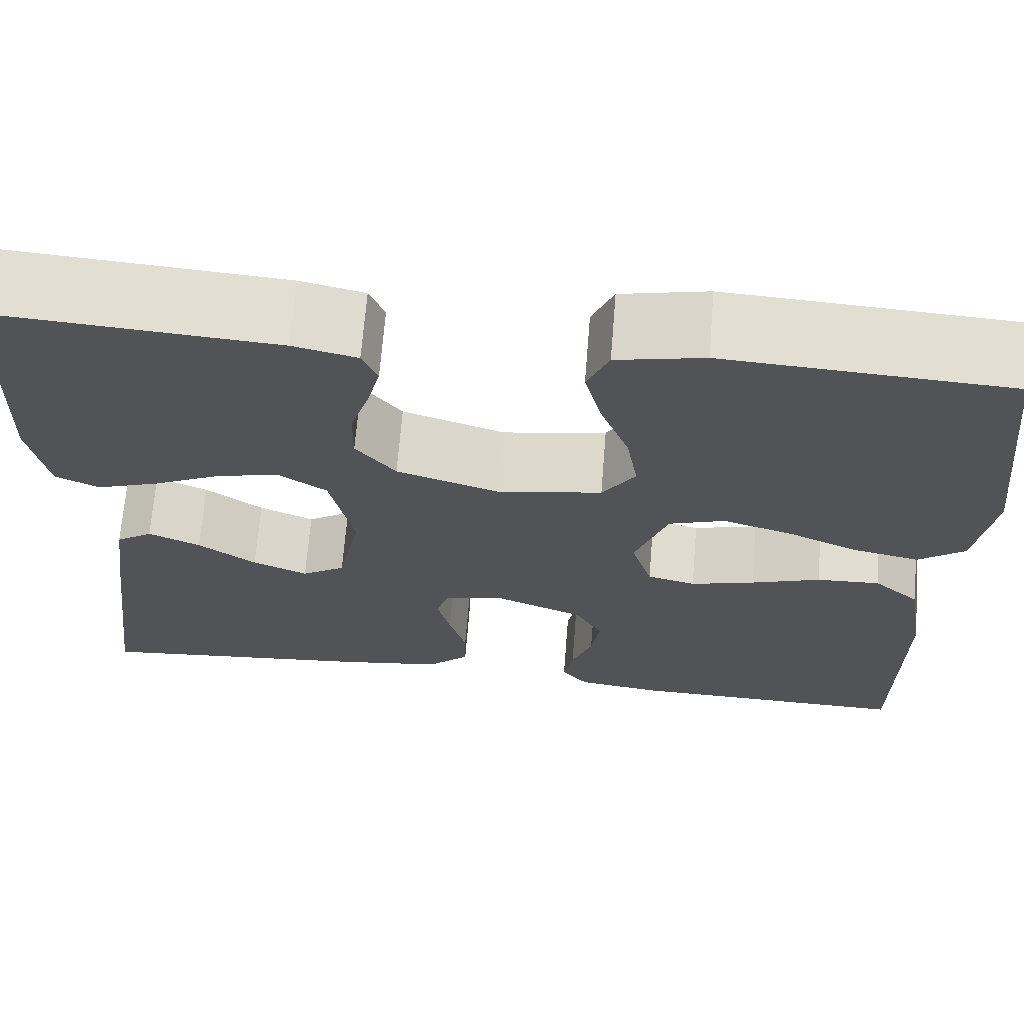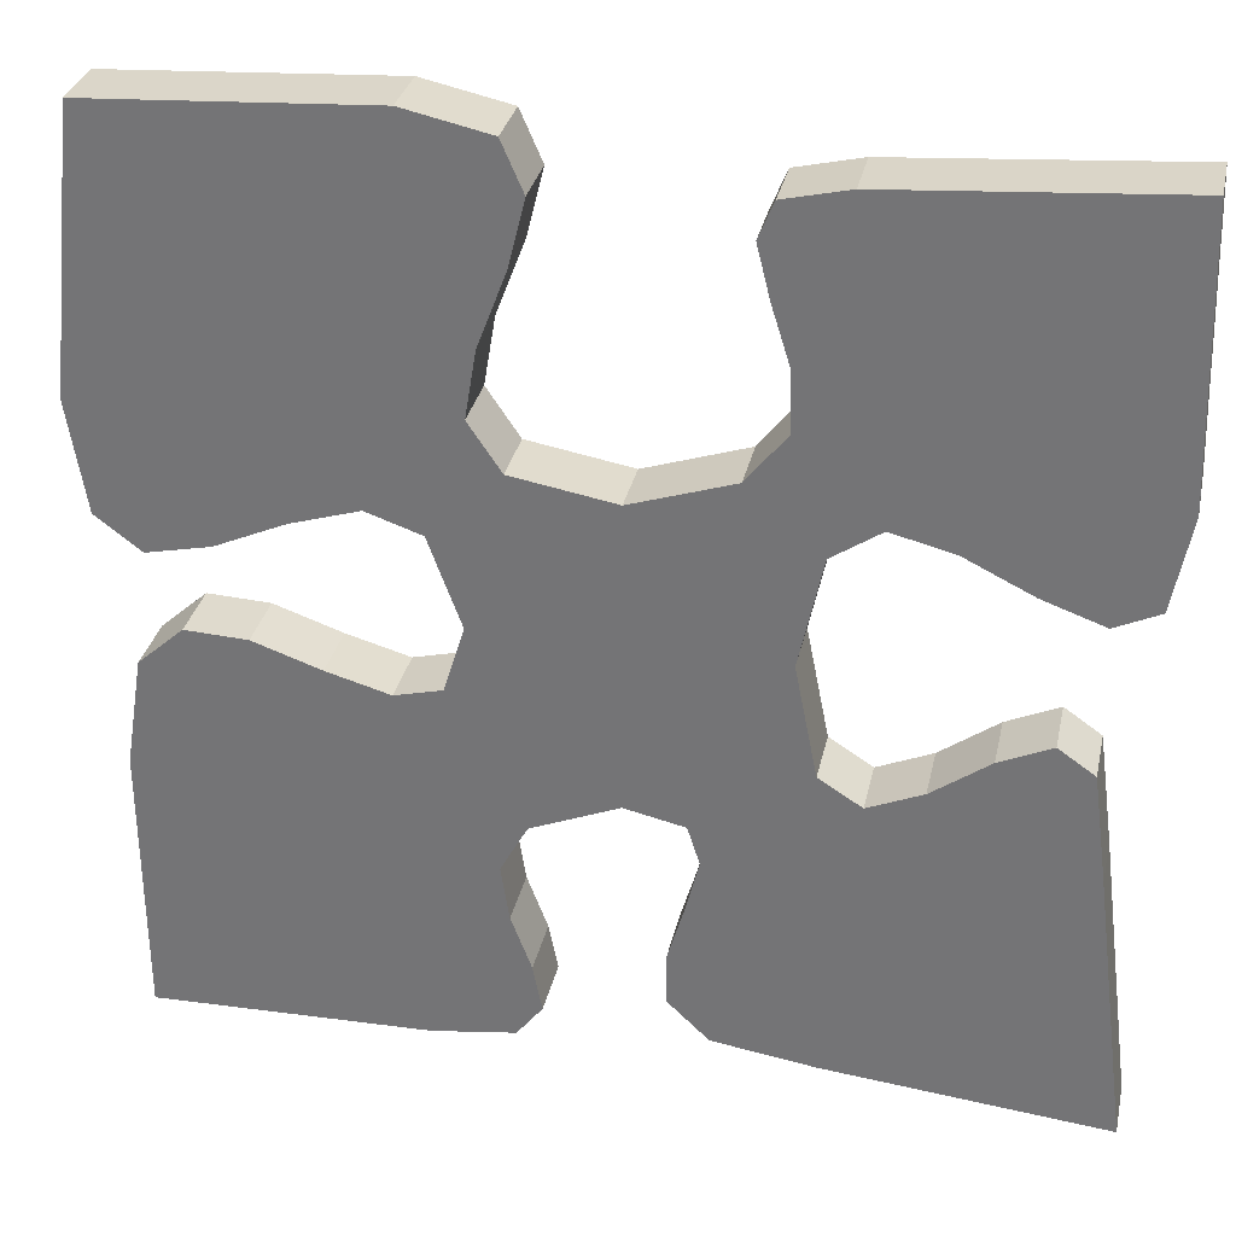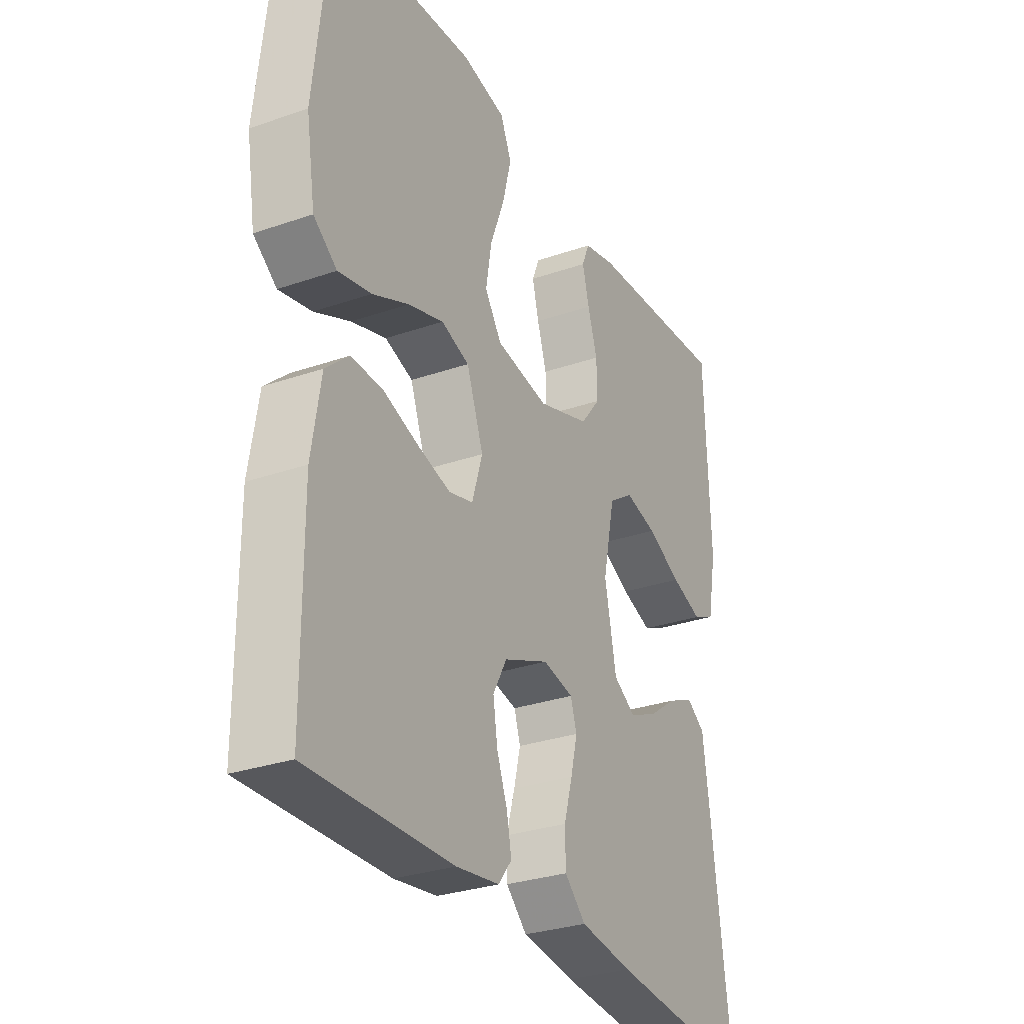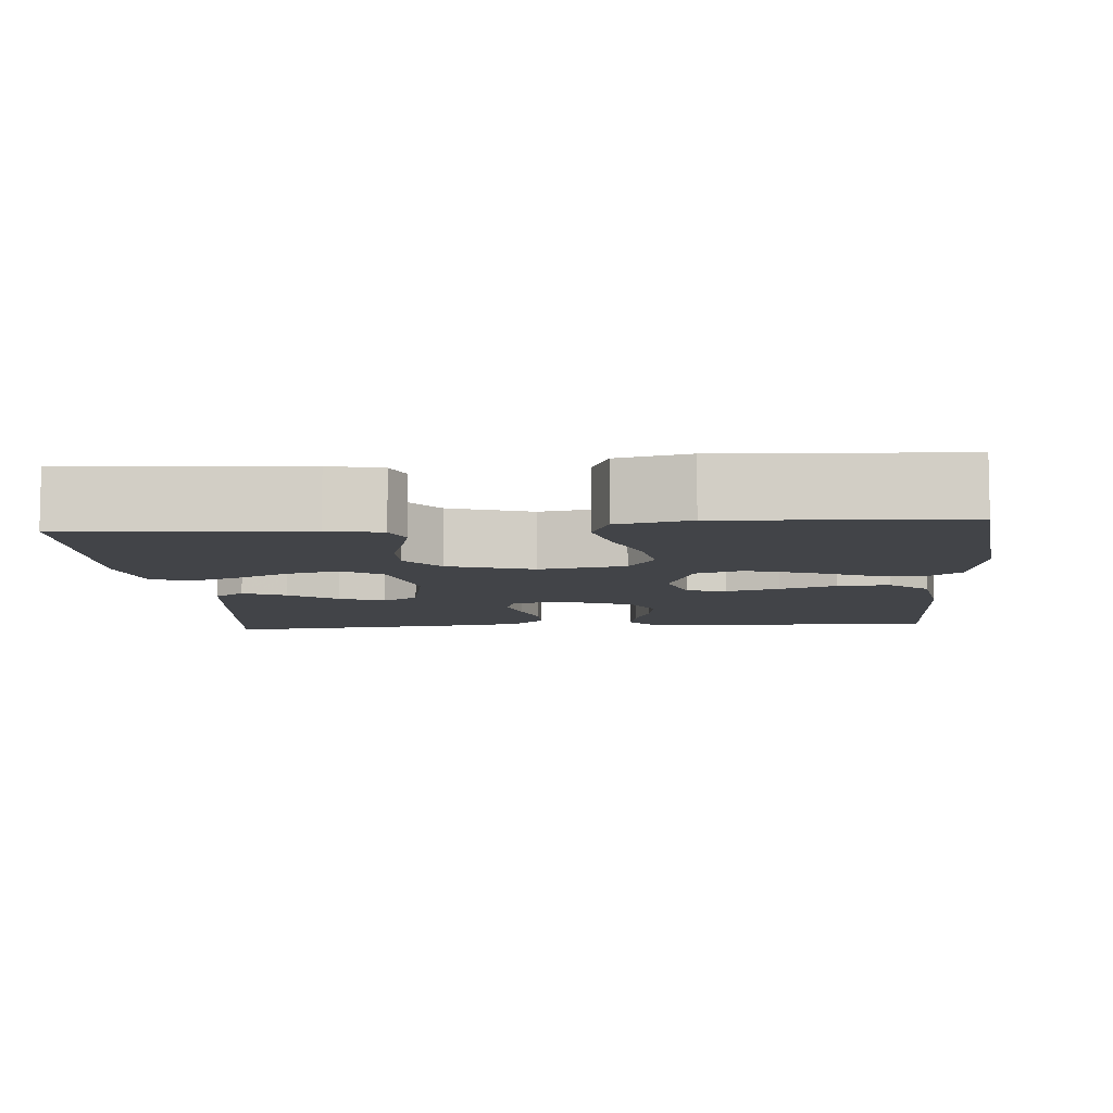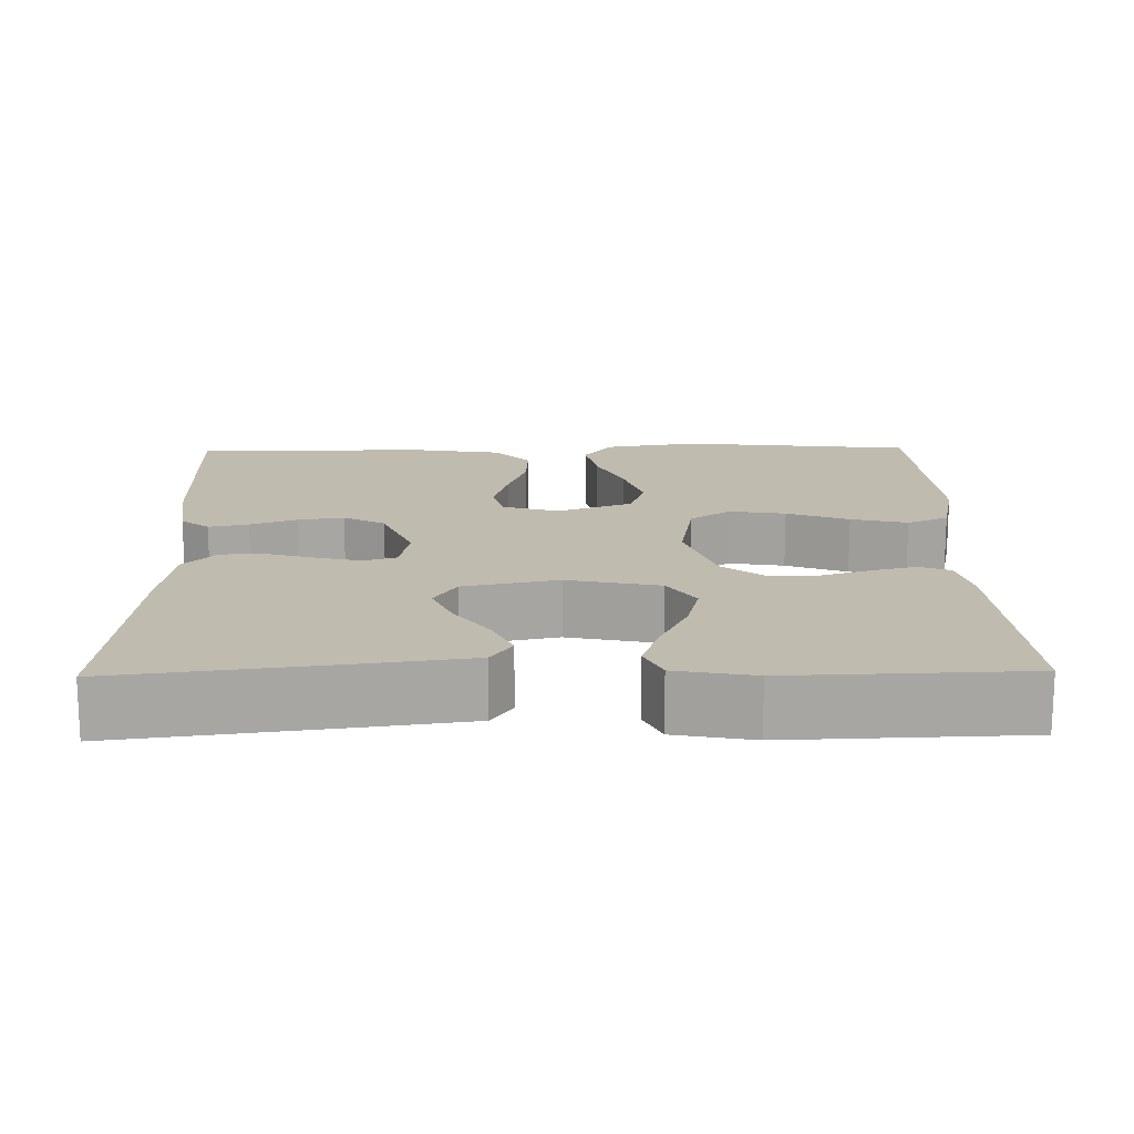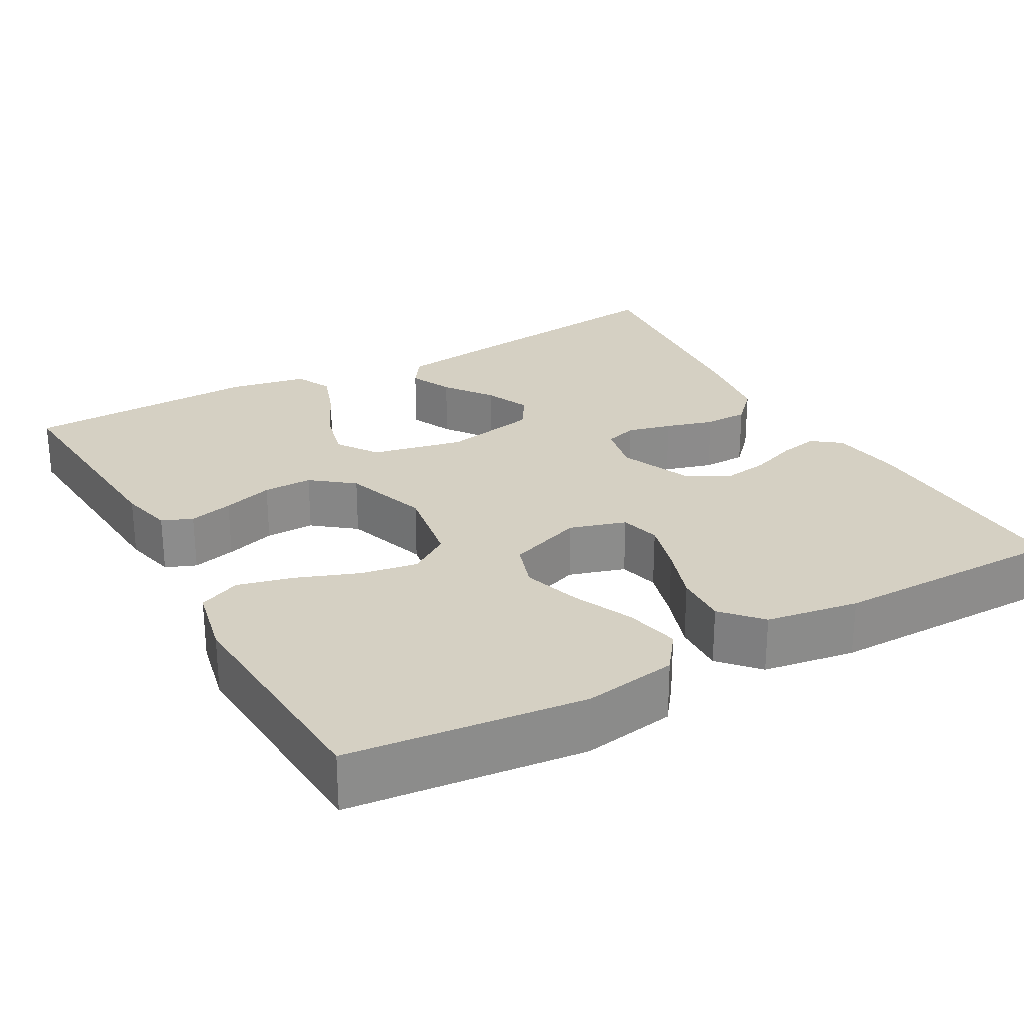
<metadata>
{"format":"obj","ext":"obj","renderer":"f3d","projection":"perspective","resolution":1024,"background":"white","views":[{"elev":68.0,"azim":4.6,"up":"+Z"},{"elev":31.6,"azim":-167.8,"up":"+Z"},{"elev":-29.9,"azim":116.9,"up":"+Z"},{"elev":-7.9,"azim":4.8,"up":"+Y"},{"elev":16.2,"azim":-91.1,"up":"+Y"},{"elev":26.2,"azim":60.7,"up":"+Y"}]}
</metadata>
<code>
v 0.5 0.07 -0.5
v 0.2 0.07 -0.493
v 0.11 0.07 -0.48
v 0.082 0.07 -0.444
v 0.092 0.07 -0.393
v 0.114 0.07 -0.334
v 0.123 0.07 -0.275
v 0.094 0.07 -0.222
v 0 0.07 -0.183
v -0.064 0.07 -0.197
v -0.077 0.07 -0.238
v -0.063 0.07 -0.295
v -0.045 0.07 -0.357
v -0.046 0.07 -0.413
v -0.09 0.07 -0.455
v -0.2 0.07 -0.471
v -0.5 0.07 -0.5
v -0.462 0.07 -0.2
v -0.446 0.07 -0.082
v -0.407 0.07 -0.055
v -0.352 0.07 -0.08
v -0.291 0.07 -0.124
v -0.233 0.07 -0.149
v -0.187 0.07 -0.12
v -0.163 0.07 0
v -0.188 0.07 0.118
v -0.24 0.07 0.153
v -0.307 0.07 0.136
v -0.379 0.07 0.101
v -0.444 0.07 0.078
v -0.491 0.07 0.1
v -0.51 0.07 0.2
v -0.5 0.07 0.5
v -0.2 0.07 0.478
v -0.132 0.07 0.462
v -0.116 0.07 0.423
v -0.13 0.07 0.367
v -0.15 0.07 0.303
v -0.151 0.07 0.24
v -0.109 0.07 0.187
v 0 0.07 0.151
v 0.11 0.07 0.17
v 0.145 0.07 0.222
v 0.133 0.07 0.294
v 0.103 0.07 0.373
v 0.085 0.07 0.445
v 0.108 0.07 0.498
v 0.2 0.07 0.518
v 0.5 0.07 0.5
v 0.533 0.07 0.2
v 0.514 0.07 0.081
v 0.465 0.07 0.044
v 0.396 0.07 0.059
v 0.32 0.07 0.093
v 0.246 0.07 0.116
v 0.187 0.07 0.096
v 0.152 0.07 0
v 0.174 0.07 -0.072
v 0.225 0.07 -0.085
v 0.293 0.07 -0.066
v 0.366 0.07 -0.041
v 0.433 0.07 -0.038
v 0.482 0.07 -0.082
v 0.501 0.07 -0.2
v 0.5 0 -0.5
v 0.2 0 -0.493
v 0.11 0 -0.48
v 0.082 0 -0.444
v 0.092 0 -0.393
v 0.114 0 -0.334
v 0.123 0 -0.275
v 0.094 0 -0.222
v 0 0 -0.183
v -0.064 0 -0.197
v -0.077 0 -0.238
v -0.063 0 -0.295
v -0.045 0 -0.357
v -0.046 0 -0.413
v -0.09 0 -0.455
v -0.2 0 -0.471
v -0.5 0 -0.5
v -0.462 0 -0.2
v -0.446 0 -0.082
v -0.407 0 -0.055
v -0.352 0 -0.08
v -0.291 0 -0.124
v -0.233 0 -0.149
v -0.187 0 -0.12
v -0.163 0 0
v -0.188 0 0.118
v -0.24 0 0.153
v -0.307 0 0.136
v -0.379 0 0.101
v -0.444 0 0.078
v -0.491 0 0.1
v -0.51 0 0.2
v -0.5 0 0.5
v -0.2 0 0.478
v -0.132 0 0.462
v -0.116 0 0.423
v -0.13 0 0.367
v -0.15 0 0.303
v -0.151 0 0.24
v -0.109 0 0.187
v 0 0 0.151
v 0.11 0 0.17
v 0.145 0 0.222
v 0.133 0 0.294
v 0.103 0 0.373
v 0.085 0 0.445
v 0.108 0 0.498
v 0.2 0 0.518
v 0.5 0 0.5
v 0.533 0 0.2
v 0.514 0 0.081
v 0.465 0 0.044
v 0.396 0 0.059
v 0.32 0 0.093
v 0.246 0 0.116
v 0.187 0 0.096
v 0.152 0 0
v 0.174 0 -0.072
v 0.225 0 -0.085
v 0.293 0 -0.066
v 0.366 0 -0.041
v 0.433 0 -0.038
v 0.482 0 -0.082
v 0.501 0 -0.2
f 60 61 62 63
f 59 60 63 64
f 58 59 64 1
f 51 52 53 54
f 51 54 55
f 50 51 55
f 49 50 55
f 48 49 55 56
f 44 45 46 47
f 43 44 47 48
f 35 36 37 38
f 33 34 35 38
f 33 38 39
f 32 33 39 40
f 28 29 30 31
f 27 28 31 32
f 19 20 21 22
f 19 22 23
f 18 19 23
f 17 18 23
f 16 17 23 24
f 12 13 14 15
f 11 12 15 16
f 10 11 16 24
f 3 4 5 6
f 3 6 7
f 58 1 2 3
f 57 58 3 7
f 43 48 56 57
f 42 43 57 7
f 27 32 40 41
f 26 27 41
f 25 26 41 42
f 9 10 24 25
f 8 9 25 42
f 7 8 42
f 127 126 125 124
f 128 127 124 123
f 65 128 123 122
f 118 117 116 115
f 119 118 115
f 119 115 114
f 119 114 113
f 120 119 113 112
f 111 110 109 108
f 112 111 108 107
f 102 101 100 99
f 102 99 98 97
f 103 102 97
f 104 103 97 96
f 95 94 93 92
f 96 95 92 91
f 86 85 84 83
f 87 86 83
f 87 83 82
f 87 82 81
f 88 87 81 80
f 79 78 77 76
f 80 79 76 75
f 88 80 75 74
f 70 69 68 67
f 71 70 67
f 67 66 65 122
f 71 67 122 121
f 121 120 112 107
f 71 121 107 106
f 105 104 96 91
f 105 91 90
f 106 105 90 89
f 89 88 74 73
f 106 89 73 72
f 106 72 71
f 1 65 66 2
f 2 66 67 3
f 3 67 68 4
f 4 68 69 5
f 5 69 70 6
f 6 70 71 7
f 7 71 72 8
f 8 72 73 9
f 9 73 74 10
f 10 74 75 11
f 11 75 76 12
f 12 76 77 13
f 13 77 78 14
f 14 78 79 15
f 15 79 80 16
f 16 80 81 17
f 17 81 82 18
f 18 82 83 19
f 19 83 84 20
f 20 84 85 21
f 21 85 86 22
f 22 86 87 23
f 23 87 88 24
f 24 88 89 25
f 25 89 90 26
f 26 90 91 27
f 27 91 92 28
f 28 92 93 29
f 29 93 94 30
f 30 94 95 31
f 31 95 96 32
f 32 96 97 33
f 33 97 98 34
f 34 98 99 35
f 35 99 100 36
f 36 100 101 37
f 37 101 102 38
f 38 102 103 39
f 39 103 104 40
f 40 104 105 41
f 41 105 106 42
f 42 106 107 43
f 43 107 108 44
f 44 108 109 45
f 45 109 110 46
f 46 110 111 47
f 47 111 112 48
f 48 112 113 49
f 49 113 114 50
f 50 114 115 51
f 51 115 116 52
f 52 116 117 53
f 53 117 118 54
f 54 118 119 55
f 55 119 120 56
f 56 120 121 57
f 57 121 122 58
f 58 122 123 59
f 59 123 124 60
f 60 124 125 61
f 61 125 126 62
f 62 126 127 63
f 63 127 128 64
f 64 128 65 1

</code>
